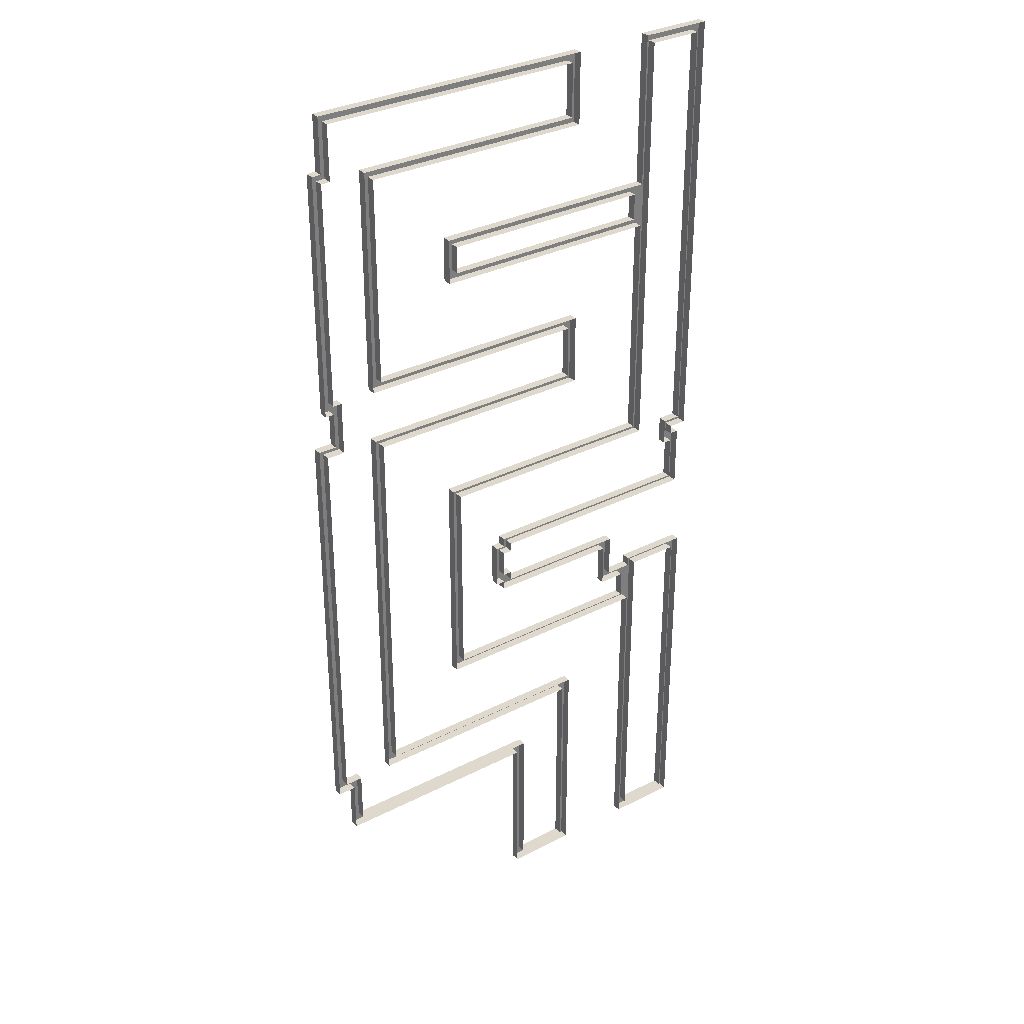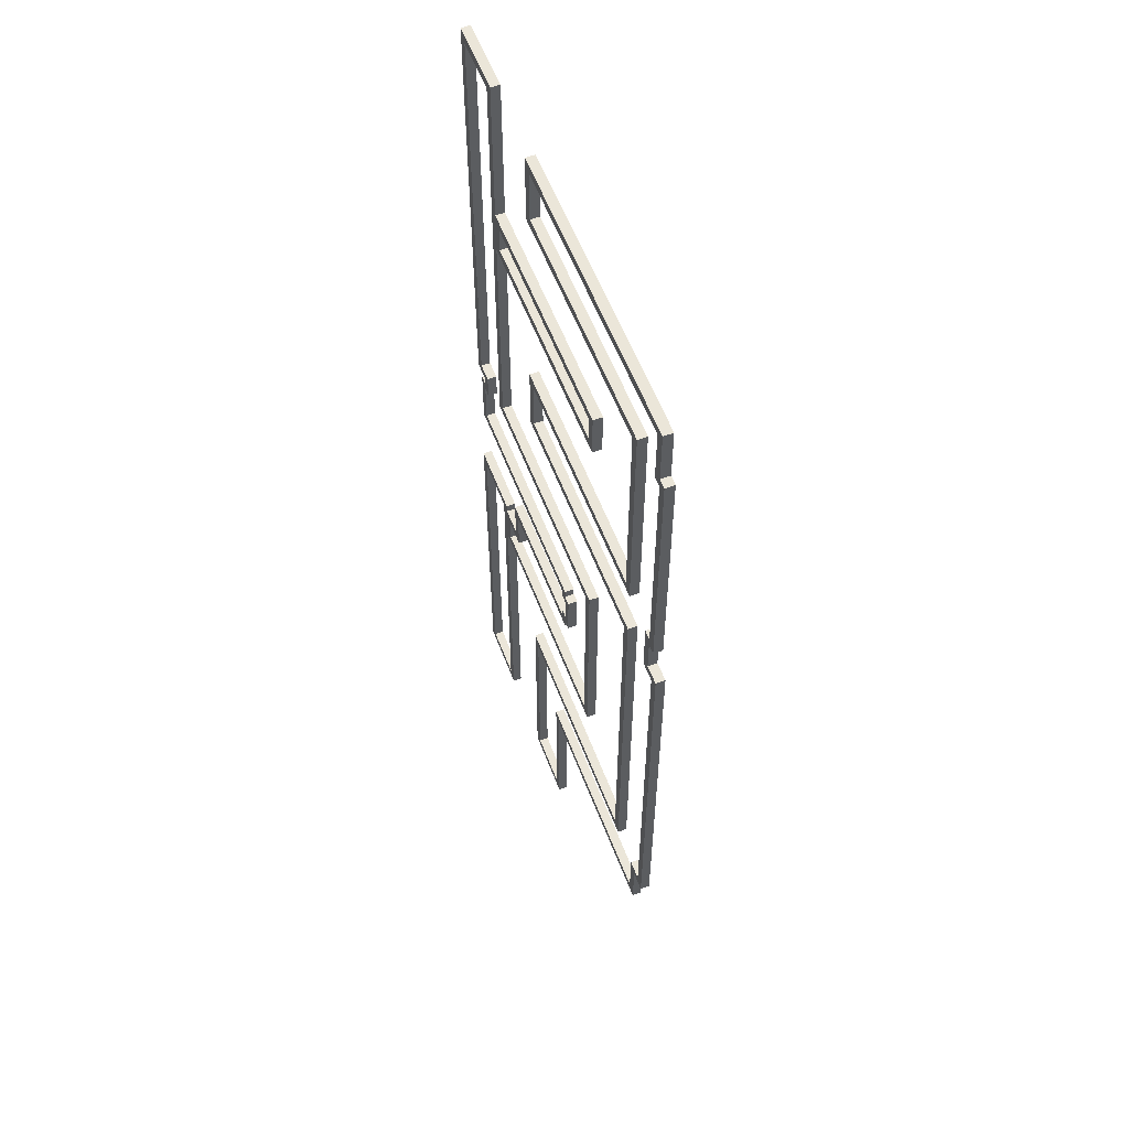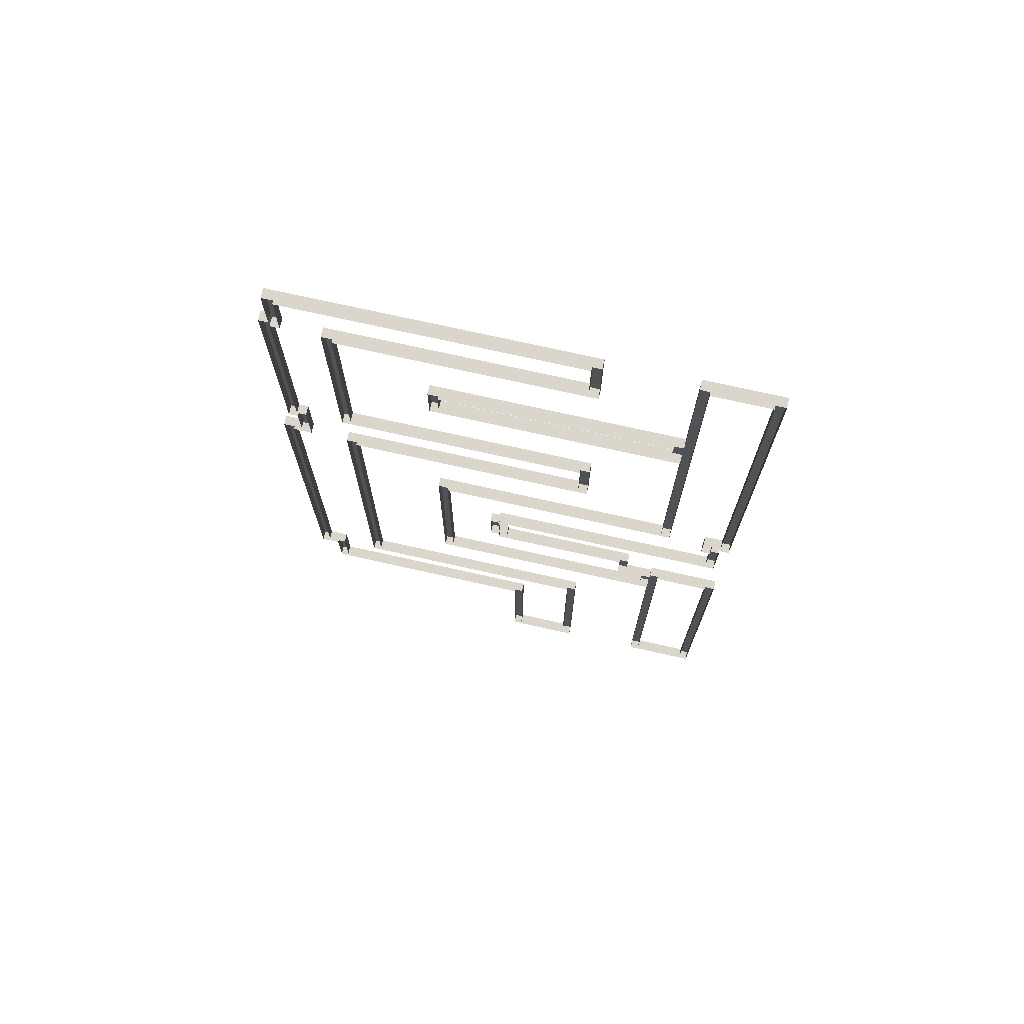
<metadata>
{"format":"obj","ext":"obj","renderer":"f3d","projection":"perspective","resolution":1024,"background":"white","views":[{"elev":32.2,"azim":-35.7,"up":"+Z"},{"elev":57.6,"azim":-110.7,"up":"+Z"},{"elev":73.7,"azim":12.6,"up":"+Z"}]}
</metadata>
<code>
o Map_Valley-3.002
v -2.5 0.1 1.7
v -2.5 0 -3
v -2.5 -0 1.7
v -2.5 0.1 -3
v -2.4 0.1 4.8
v -2.4 -0 2.1
v -2.4 -1e-06 4.8
v -2.4 0.1 2.1
v -2.3 0.1 5.4
v -2.3 -1e-06 5.3
v -2.3 -1e-06 5.4
v -2.3 0.1 5.3
v -2.3 -1e-06 4.8
v -2.3 0.1 4.8
v -2.3 0.1 2.1
v -2.3 -0 1.7
v -2.3 -0 2.1
v -2.3 0.1 1.7
v -2.3 0.1 -3
v -2.3 1e-06 -3.6
v -2.3 0 -3
v -2.3 0.1 -3.6
v -1.8 0.1 4.7
v -1.8 -0 2.3
v -1.8 -1e-06 4.7
v -1.8 0.1 2.3
v -1.8 -0 2.2
v -1.8 0.1 2.2
v -1.8 0.1 1.6
v -1.8 0 -2.9
v -1.8 -0 1.6
v -1.8 0.1 -2.9
v -0.8 0.1 3.7
v -0.8 -1e-06 3.2
v -0.8 -1e-06 3.7
v -0.8 0.1 3.2
v -0.8 0.1 0.6
v -0.8 -0 0.5
v -0.8 -0 0.6
v -0.8 0.1 0.5
v -0.8 0 -1.9
v -0.8 0.1 -1.9
v -0.2 0.1 -0.4
v -0.2 0 -0.9
v -0.2 0 -0.4
v -0.2 0.1 -0.9
v -0.1 0.1 -0.3
v -0.1 0 -0.4
v -0.1 0 -0.3
v -0.1 0.1 -0.4
v -0.1 0.1 -0.9
v -0.1 0 -1
v -0.1 0 -0.9
v -0.1 0.1 -1
v 0.1 0.1 -3.6
v 0.1 1e-06 -5.4
v 0.1 1e-06 -3.6
v 0.1 0.1 -5.4
v 0.8 0.1 5.3
v 0.8 -1e-06 4.7
v 0.8 -1e-06 5.3
v 0.8 0.1 4.7
v 0.8 0.1 2.2
v 0.8 -0 1.6
v 0.8 -0 2.2
v 0.8 0.1 1.6
v 0.8 0.1 -2.9
v 0.8 1e-06 -5.3
v 0.8 0 -2.9
v 0.8 0.1 -5.3
v 1.4 0.1 -1
v 1.4 0 -1.5
v 1.4 0 -1
v 1.4 0.1 -1.5
v 1.7 0.1 3.6
v 1.7 -1e-06 3.3
v 1.7 -1e-06 3.6
v 1.7 0.1 3.3
v 1.7 0.1 -1.5
v 1.7 0 -1.8
v 1.7 0 -1.5
v 1.7 0.1 -1.8
v 1.8 0.1 5.4
v 1.8 -1e-06 3.7
v 1.8 -1e-06 5.4
v 1.8 0.1 3.7
v 1.8 0.1 3.2
v 1.8 -0 0.6
v 1.8 -1e-06 3.2
v 1.8 0.1 0.6
v 1.8 0.1 -1.3
v 1.8 0 -1.4
v 1.8 0 -1.3
v 1.8 0.1 -1.4
v 1.8 0.1 -1.9
v 1.8 1e-06 -5.4
v 1.8 0 -1.9
v 1.8 0.1 -5.4
v 2.3 0.1 0.5
v 2.3 -0 0.2
v 2.3 -0 0.5
v 2.3 0.1 0.2
v 2.4 0.1 0.2
v 2.4 0 -0.3
v 2.4 -0 0.2
v 2.4 0.1 -0.3
v 2.5 0.1 5.3
v 2.5 -0 0.5
v 2.5 -1e-06 5.3
v 2.5 0.1 0.5
v 2.5 0.1 -1.4
v 2.5 1e-06 -5.3
v 2.5 0 -1.4
v 2.5 0.1 -5.3
v -2.4 -0 1.6
v -2.4 0 -2.9
v -2.4 0.1 1.6
v -2.4 0.1 -2.9
v -2.3 -1e-06 4.7
v -2.3 -0 2.2
v -2.3 0.1 4.7
v -2.3 0.1 2.2
v -2.2 -1e-06 5.3
v -2.2 -1e-06 4.7
v -2.2 0.1 5.3
v -2.2 0.1 4.7
v -2.2 -0 2.2
v -2.2 -0 1.6
v -2.2 0.1 2.2
v -2.2 0.1 1.6
v -2.2 0 -2.9
v -2.2 1e-06 -3.5
v -2.2 0.1 -2.9
v -2.2 0.1 -3.5
v -1.7 -1e-06 4.6
v -1.7 -0 2.3
v -1.7 0.1 4.6
v -1.7 0.1 2.3
v -1.7 -0 1.5
v -1.7 0 -2.8
v -1.7 0.1 1.5
v -1.7 0.1 -2.8
v -0.7 -1e-06 3.6
v -0.7 -1e-06 3.3
v -0.7 0.1 3.6
v -0.7 0.1 3.3
v -0.7 -0 0.5
v -0.7 0 -1.8
v -0.7 0.1 0.5
v -0.7 0.1 -1.8
v -0.1 0 -0.5
v -0.1 0 -0.8
v -0.1 0.1 -0.5
v -0.1 0.1 -0.8
v 0 0 -0.4
v 0 0 -0.5
v 0 0.1 -0.4
v 0 0.1 -0.5
v 0 0 -0.8
v 0 0 -0.9
v 0 0.1 -0.8
v 0 0.1 -0.9
v 0.2 1e-06 -3.5
v 0.2 1e-06 -5.3
v 0.2 0.1 -3.5
v 0.2 0.1 -5.3
v 0.9 -1e-06 5.4
v 0.9 -1e-06 4.6
v 0.9 0.1 5.4
v 0.9 0.1 4.6
v 0.9 -0 2.3
v 0.9 -0 1.5
v 0.9 0.1 2.3
v 0.9 0.1 1.5
v 0.9 0 -2.8
v 0.9 1e-06 -5.4
v 0.9 0.1 -2.8
v 0.9 0.1 -5.4
v 1.5 0 -0.9
v 1.5 0 -1.4
v 1.5 0.1 -0.9
v 1.5 0.1 -1.4
v 1.9 -1e-06 5.3
v 1.9 -0 0.5
v 1.9 0.1 5.3
v 1.9 0.1 0.5
v 1.9 0 -1.4
v 1.9 1e-06 -5.3
v 1.9 0.1 -1.4
v 1.9 0.1 -5.3
v 2.4 -0 0.4
v 2.4 -0 0.3
v 2.4 0.1 0.4
v 2.4 0.1 0.3
v 2.5 -0 0.3
v 2.5 0 -0.4
v 2.5 0.1 0.3
v 2.5 0.1 -0.4
v 2.6 -1e-06 5.4
v 2.6 -0 0.4
v 2.6 0.1 5.4
v 2.6 0.1 0.4
v 2.6 0 -1.3
v 2.6 1e-06 -5.4
v 2.6 0.1 -1.3
v 2.6 0.1 -5.4
v -1.6 -1e-06 5.4
v -2.3 0.1 5.4
v -2.3 -1e-06 5.4
v -1.6 0.1 5.4
v 0.9 -1e-06 5.4
v 0.9 0.1 5.4
v 2.6 -1e-06 5.4
v 1.8 0.1 5.4
v 1.8 -1e-06 5.4
v 2.6 0.1 5.4
v -2.3 -1e-06 4.8
v -2.4 0.1 4.8
v -2.4 -1e-06 4.8
v -2.3 0.1 4.8
v -1.6 -1e-06 4.7
v -1.8 0.1 4.7
v -1.8 -1e-06 4.7
v -1.6 0.1 4.7
v 0.8 -1e-06 4.7
v 0.8 0.1 4.7
v 1.8 -1e-06 3.7
v -0.8 0.1 3.7
v -0.8 -1e-06 3.7
v 1.8 0.1 3.7
v 1.7 -1e-06 3.3
v -0.7 0.1 3.3
v -0.7 -1e-06 3.3
v 1.7 0.1 3.3
v 0.9 -0 2.3
v -1.7 0.1 2.3
v -1.7 -0 2.3
v 0.9 0.1 2.3
v -2.2 -0 2.2
v -2.3 0.1 2.2
v -2.3 -0 2.2
v -2.2 0.1 2.2
v -2.3 -0 1.7
v -2.5 0.1 1.7
v -2.5 -0 1.7
v -2.3 0.1 1.7
v 0.8 -0 1.6
v -1.8 0.1 1.6
v -1.8 -0 1.6
v 0.8 0.1 1.6
v -0.1 -0 0.6
v -0.8 0.1 0.6
v -0.8 -0 0.6
v -0.1 0.1 0.6
v 1.8 -0 0.6
v 1.8 0.1 0.6
v 2.5 -0 0.5
v 2.3 0.1 0.5
v 2.3 -0 0.5
v 2.5 0.1 0.5
v 2.5 -0 0.3
v 2.4 0.1 0.3
v 2.4 -0 0.3
v 2.5 0.1 0.3
v 2.4 0 -0.3
v -0.1 0.1 -0.3
v -0.1 0 -0.3
v 2.4 0.1 -0.3
v -0.1 0 -0.4
v -0.2 0.1 -0.4
v -0.2 0 -0.4
v -0.1 0.1 -0.4
v 0 0 -0.8
v -0.1 0.1 -0.8
v -0.1 0 -0.8
v 0 0.1 -0.8
v 1.5 0 -0.9
v 0 0.1 -0.9
v 0 0 -0.9
v 1.5 0.1 -0.9
v 2.6 0 -1.3
v 1.8 0.1 -1.3
v 1.8 0 -1.3
v 2.6 0.1 -1.3
v 1.8 0 -1.4
v 1.5 0.1 -1.4
v 1.5 0 -1.4
v 1.8 0.1 -1.4
v 1.7 0 -1.8
v -0.7 0.1 -1.8
v -0.7 0 -1.8
v 1.7 0.1 -1.8
v 0.9 0 -2.8
v -1.7 0.1 -2.8
v -1.7 0 -2.8
v 0.9 0.1 -2.8
v -2.2 0 -2.9
v -2.4 0.1 -2.9
v -2.4 0 -2.9
v -2.2 0.1 -2.9
v 0.2 1e-06 -3.5
v -2.2 0.1 -3.5
v -2.2 1e-06 -3.5
v 0.2 0.1 -3.5
v 0.8 1e-06 -5.3
v 0.2 0.1 -5.3
v 0.2 1e-06 -5.3
v 0.8 0.1 -5.3
v 2.5 1e-06 -5.3
v 1.9 0.1 -5.3
v 1.9 1e-06 -5.3
v 2.5 0.1 -5.3
v -2.2 -1e-06 5.3
v -2.2 0.1 5.3
v -1.6 -1e-06 5.3
v -1.6 0.1 5.3
v 0.8 -1e-06 5.3
v 0.8 0.1 5.3
v 1.9 -1e-06 5.3
v 1.9 0.1 5.3
v 2.5 -1e-06 5.3
v 2.5 0.1 5.3
v -2.3 -1e-06 4.7
v -2.3 0.1 4.7
v -2.2 -1e-06 4.7
v -2.2 0.1 4.7
v -1.7 -1e-06 4.6
v -1.7 0.1 4.6
v -1.6 -1e-06 4.6
v -1.6 0.1 4.6
v 0.9 -1e-06 4.6
v 0.9 0.1 4.6
v -0.7 -1e-06 3.6
v -0.7 0.1 3.6
v 1.7 -1e-06 3.6
v 1.7 0.1 3.6
v -0.8 -1e-06 3.2
v -0.8 0.1 3.2
v 1.8 -1e-06 3.2
v 1.8 0.1 3.2
v -1.8 -0 2.2
v -1.8 0.1 2.2
v 0.8 -0 2.2
v 0.8 0.1 2.2
v -2.4 -0 2.1
v -2.4 0.1 2.1
v -2.3 -0 2.1
v -2.3 0.1 2.1
v -2.4 -0 1.6
v -2.4 0.1 1.6
v -2.2 -0 1.6
v -2.2 0.1 1.6
v -1.7 -0 1.5
v -1.7 0.1 1.5
v 0.9 -0 1.5
v 0.9 0.1 1.5
v -0.7 -0 0.5
v -0.7 0.1 0.5
v -0.1 -0 0.5
v -0.1 0.1 0.5
v 1.9 -0 0.5
v 1.9 0.1 0.5
v 2.4 -0 0.4
v 2.4 0.1 0.4
v 2.6 -0 0.4
v 2.6 0.1 0.4
v 2.3 -0 0.2
v 2.3 0.1 0.2
v 2.4 -0 0.2
v 2.4 0.1 0.2
v 0 0 -0.4
v 0 0.1 -0.4
v 2.5 0 -0.4
v 2.5 0.1 -0.4
v -0.1 0 -0.5
v -0.1 0.1 -0.5
v 0 0 -0.5
v 0 0.1 -0.5
v -0.2 0 -0.9
v -0.2 0.1 -0.9
v -0.1 0 -0.9
v -0.1 0.1 -0.9
v -0.1 0 -1
v -0.1 0.1 -1
v 1.4 0 -1
v 1.4 0.1 -1
v 1.9 0 -1.4
v 1.9 0.1 -1.4
v 2.5 0 -1.4
v 2.5 0.1 -1.4
v 1.4 0 -1.5
v 1.4 0.1 -1.5
v 1.7 0 -1.5
v 1.7 0.1 -1.5
v -0.8 0 -1.9
v -0.8 0.1 -1.9
v 1.8 0 -1.9
v 1.8 0.1 -1.9
v -1.8 0 -2.9
v -1.8 0.1 -2.9
v 0.8 0 -2.9
v 0.8 0.1 -2.9
v -2.5 0 -3
v -2.5 0.1 -3
v -2.3 0 -3
v -2.3 0.1 -3
v -2.3 1e-06 -3.6
v -2.3 0.1 -3.6
v 0.1 1e-06 -3.6
v 0.1 0.1 -3.6
v 0.1 1e-06 -5.4
v 0.1 0.1 -5.4
v 0.9 1e-06 -5.4
v 0.9 0.1 -5.4
v 1.8 1e-06 -5.4
v 1.8 0.1 -5.4
v 2.6 1e-06 -5.4
v 2.6 0.1 -5.4
v -2.3 0.1 5.4
v -1.6 0.1 5.4
v -2.3 0.1 5.3
v -2.2 0.1 5.3
v 0.9 0.1 5.4
v -1.6 0.1 5.3
v 0.8 0.1 5.3
v 1.8 0.1 5.4
v 2.6 0.1 5.4
v 1.9 0.1 5.3
v 2.5 0.1 5.3
v -2.3 0.1 4.8
v -2.3 0.1 4.7
v -2.4 0.1 4.8
v -2.2 0.1 4.7
v 0.8 0.1 4.7
v -1.8 0.1 4.7
v -1.6 0.1 4.7
v -1.7 0.1 4.6
v -1.6 0.1 4.6
v 0.9 0.1 4.6
v 1.8 0.1 3.7
v -0.8 0.1 3.7
v -0.7 0.1 3.6
v 1.7 0.1 3.6
v -0.7 0.1 3.3
v 1.7 0.1 3.3
v -0.8 0.1 3.2
v 1.8 0.1 3.2
v -1.8 0.1 2.3
v -1.7 0.1 2.3
v -2.3 0.1 2.2
v 0.9 0.1 2.3
v -1.8 0.1 2.2
v 0.8 0.1 2.2
v -2.4 0.1 2.1
v -2.2 0.1 2.2
v -2.3 0.1 2.1
v -2.3 0.1 1.7
v -2.5 0.1 1.7
v -2.4 0.1 1.6
v -2.2 0.1 1.6
v 0.8 0.1 1.6
v -1.8 0.1 1.6
v -1.7 0.1 1.5
v 0.9 0.1 1.5
v 1.8 0.1 0.6
v -0.8 0.1 0.6
v -0.1 0.1 0.6
v -0.8 0.1 0.5
v -0.7 0.1 0.5
v -0.1 0.1 0.5
v 1.9 0.1 0.5
v 2.5 0.1 0.5
v 2.3 0.1 0.5
v 2.4 0.1 0.4
v 2.6 0.1 0.4
v 2.4 0.1 0.3
v 2.3 0.1 0.2
v 2.5 0.1 0.3
v 2.4 0.1 0.2
v 2.4 0.1 -0.3
v -0.1 0.1 -0.3
v -0.1 0.1 -0.4
v 0 0.1 -0.4
v 2.5 0.1 -0.4
v -0.1 0.1 -0.5
v -0.2 0.1 -0.4
v 0 0.1 -0.5
v -0.1 0.1 -0.8
v -0.2 0.1 -0.9
v 0 0.1 -0.8
v -0.1 0.1 -0.9
v 0 0.1 -0.9
v -0.1 0.1 -1
v 1.5 0.1 -0.9
v 1.4 0.1 -1
v 1.5 0.1 -1.4
v 1.8 0.1 -1.3
v 2.6 0.1 -1.3
v 1.8 0.1 -1.4
v 1.9 0.1 -1.4
v 2.5 0.1 -1.4
v 1.4 0.1 -1.5
v 1.7 0.1 -1.5
v -0.7 0.1 -1.8
v 1.7 0.1 -1.8
v -0.8 0.1 -1.9
v 1.8 0.1 -1.9
v -1.7 0.1 -2.8
v -2.4 0.1 -2.9
v 0.9 0.1 -2.8
v -1.8 0.1 -2.9
v 0.8 0.1 -2.9
v -2.2 0.1 -2.9
v -2.5 0.1 -3
v -2.3 0.1 -3
v -2.2 0.1 -3.5
v -2.3 0.1 -3.6
v 0.2 0.1 -3.5
v 0.1 0.1 -3.6
v 0.2 0.1 -5.3
v 0.8 0.1 -5.3
v 1.9 0.1 -5.3
v 2.5 0.1 -5.3
v 0.1 0.1 -5.4
v 0.9 0.1 -5.4
v 1.8 0.1 -5.4
v 2.6 0.1 -5.4
f 1 2 3
f 4 2 1
f 5 6 7
f 8 6 5
f 9 10 11
f 12 13 10
f 12 10 9
f 14 13 12
f 15 16 17
f 18 16 15
f 19 20 21
f 22 20 19
f 23 24 25
f 26 27 24
f 26 24 23
f 28 27 26
f 29 30 31
f 32 30 29
f 33 34 35
f 36 34 33
f 37 38 39
f 40 41 38
f 40 38 37
f 42 41 40
f 43 44 45
f 46 44 43
f 47 48 49
f 50 48 47
f 51 52 53
f 54 52 51
f 55 56 57
f 58 56 55
f 59 60 61
f 62 60 59
f 63 64 65
f 66 64 63
f 67 68 69
f 70 68 67
f 71 72 73
f 74 72 71
f 75 76 77
f 78 76 75
f 79 80 81
f 82 80 79
f 83 84 85
f 86 84 83
f 87 88 89
f 90 88 87
f 91 92 93
f 94 92 91
f 95 96 97
f 98 96 95
f 99 100 101
f 102 100 99
f 103 104 105
f 106 104 103
f 107 108 109
f 110 108 107
f 111 112 113
f 114 112 111
f 115 116 117
f 117 116 118
f 119 120 121
f 121 120 122
f 123 124 125
f 125 124 126
f 127 128 129
f 129 128 130
f 131 132 133
f 133 132 134
f 135 136 137
f 137 136 138
f 139 140 141
f 141 140 142
f 143 144 145
f 145 144 146
f 147 148 149
f 149 148 150
f 151 152 153
f 153 152 154
f 155 156 157
f 157 156 158
f 159 160 161
f 161 160 162
f 163 164 165
f 165 164 166
f 167 168 169
f 169 168 170
f 171 172 173
f 173 172 174
f 175 176 177
f 177 176 178
f 179 180 181
f 181 180 182
f 183 184 185
f 185 184 186
f 187 188 189
f 189 188 190
f 191 192 193
f 193 192 194
f 195 196 197
f 197 196 198
f 199 200 201
f 201 200 202
f 203 204 205
f 205 204 206
f 207 208 209
f 210 208 207
f 211 210 207
f 212 210 211
f 213 214 215
f 216 214 213
f 217 218 219
f 220 218 217
f 221 222 223
f 224 222 221
f 225 224 221
f 226 224 225
f 227 228 229
f 230 228 227
f 231 232 233
f 234 232 231
f 235 236 237
f 238 236 235
f 239 240 241
f 242 240 239
f 243 244 245
f 246 244 243
f 247 248 249
f 250 248 247
f 251 252 253
f 254 252 251
f 255 254 251
f 256 254 255
f 257 258 259
f 260 258 257
f 261 262 263
f 264 262 261
f 265 266 267
f 268 266 265
f 269 270 271
f 272 270 269
f 273 274 275
f 276 274 273
f 277 278 279
f 280 278 277
f 281 282 283
f 284 282 281
f 285 286 287
f 288 286 285
f 289 290 291
f 292 290 289
f 293 294 295
f 296 294 293
f 297 298 299
f 300 298 297
f 301 302 303
f 304 302 301
f 305 306 307
f 308 306 305
f 309 310 311
f 312 310 309
f 313 314 315
f 315 314 316
f 315 316 317
f 317 316 318
f 319 320 321
f 321 320 322
f 323 324 325
f 325 324 326
f 327 328 329
f 329 328 330
f 329 330 331
f 331 330 332
f 333 334 335
f 335 334 336
f 337 338 339
f 339 338 340
f 341 342 343
f 343 342 344
f 345 346 347
f 347 346 348
f 349 350 351
f 351 350 352
f 353 354 355
f 355 354 356
f 357 358 359
f 359 358 360
f 359 360 361
f 361 360 362
f 363 364 365
f 365 364 366
f 367 368 369
f 369 368 370
f 371 372 373
f 373 372 374
f 375 376 377
f 377 376 378
f 379 380 381
f 381 380 382
f 383 384 385
f 385 384 386
f 387 388 389
f 389 388 390
f 391 392 393
f 393 392 394
f 395 396 397
f 397 396 398
f 399 400 401
f 401 400 402
f 403 404 405
f 405 404 406
f 407 408 409
f 409 408 410
f 411 412 413
f 413 412 414
f 415 416 417
f 417 416 418
f 419 420 421
f 421 420 422
f 420 423 424
f 422 420 424
f 424 423 425
f 426 427 428
f 428 427 429
f 421 422 430
f 430 422 431
f 432 430 431
f 431 422 433
f 425 423 434
f 435 436 437
f 436 434 438
f 437 436 438
f 434 423 439
f 438 434 439
f 426 428 440
f 441 440 442
f 442 440 443
f 441 442 444
f 443 440 445
f 441 444 446
f 444 445 446
f 440 428 447
f 446 445 447
f 445 440 447
f 435 437 448
f 448 437 449
f 432 431 450
f 449 451 452
f 448 449 452
f 452 451 453
f 432 450 454
f 450 455 456
f 454 450 456
f 456 455 457
f 458 457 459
f 457 455 460
f 459 457 460
f 453 451 461
f 462 461 463
f 461 451 464
f 463 461 464
f 447 428 465
f 466 467 468
f 468 467 469
f 467 465 470
f 469 467 470
f 465 428 471
f 470 465 471
f 429 427 472
f 473 472 474
f 472 427 475
f 474 472 475
f 473 474 476
f 473 476 477
f 476 478 477
f 477 478 479
f 479 478 480
f 481 480 482
f 482 480 483
f 480 478 484
f 483 480 484
f 482 483 485
f 486 482 485
f 485 483 487
f 486 485 488
f 486 488 489
f 488 490 489
f 489 490 491
f 491 490 492
f 491 492 493
f 492 494 493
f 493 494 495
f 495 494 496
f 497 498 499
f 499 498 500
f 500 498 501
f 495 496 502
f 496 499 502
f 499 500 502
f 502 500 503
f 468 469 504
f 503 500 505
f 468 504 506
f 504 505 506
f 505 500 507
f 506 505 507
f 462 463 508
f 458 459 509
f 508 510 511
f 462 508 511
f 511 510 512
f 509 513 514
f 458 509 514
f 514 513 515
f 515 513 516
f 515 516 517
f 516 518 517
f 517 518 519
f 519 518 520
f 512 510 521
f 507 500 522
f 501 498 523
f 520 521 524
f 519 520 524
f 521 510 525
f 524 521 525
f 522 523 526
f 507 522 526
f 523 498 527
f 526 523 527

</code>
